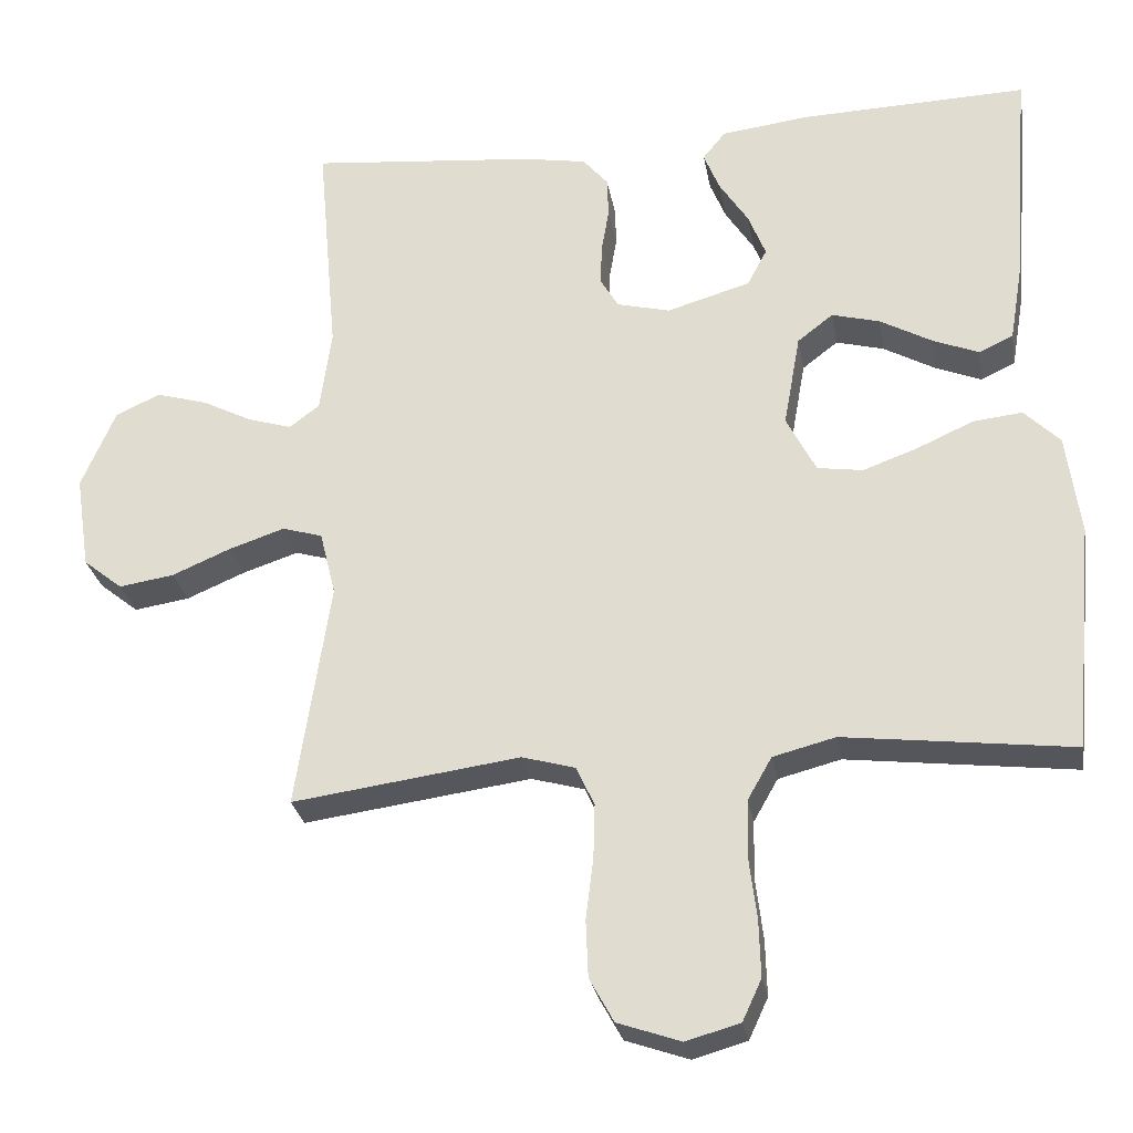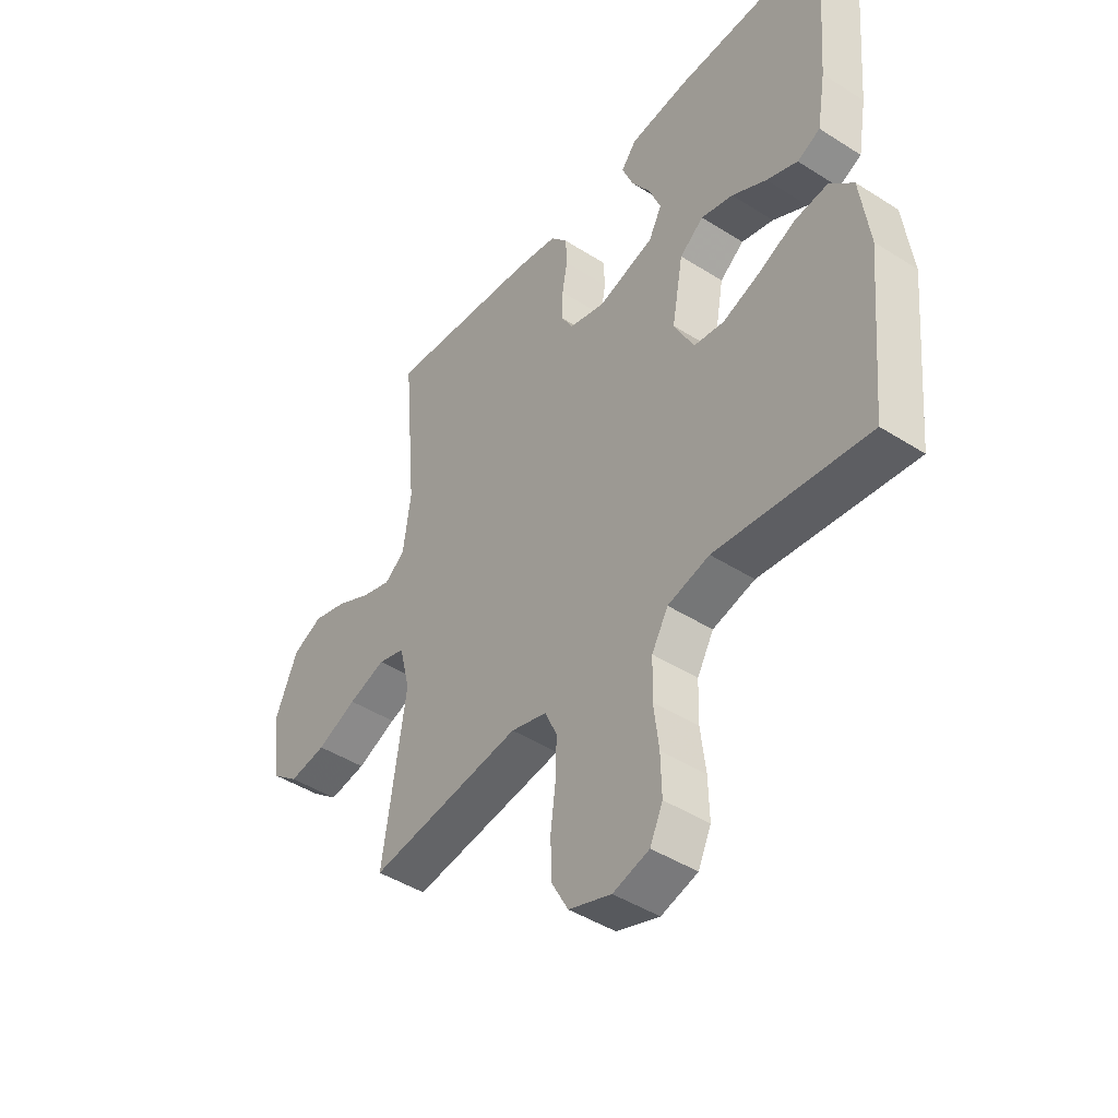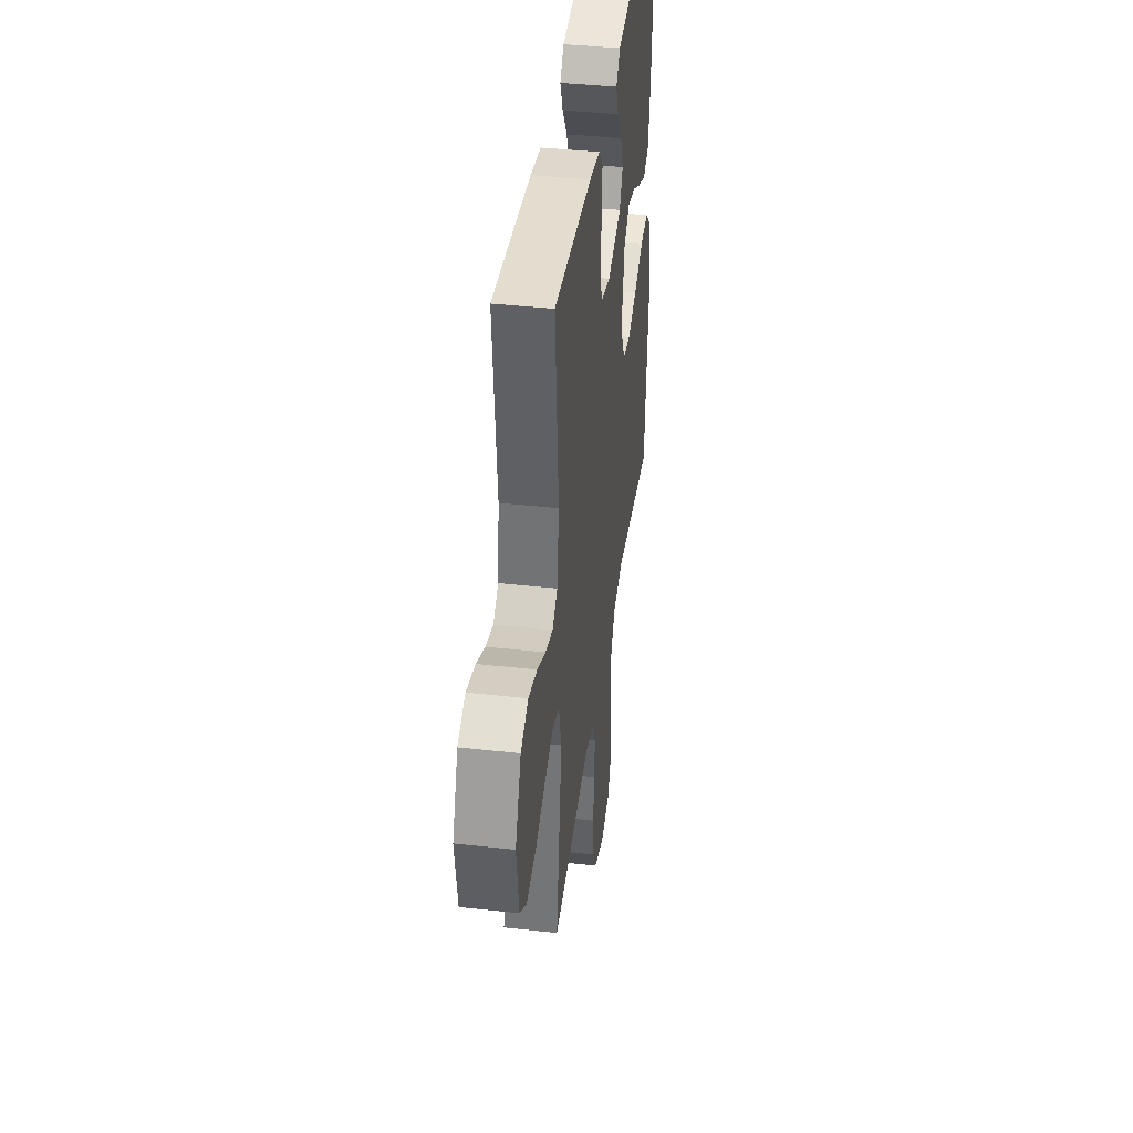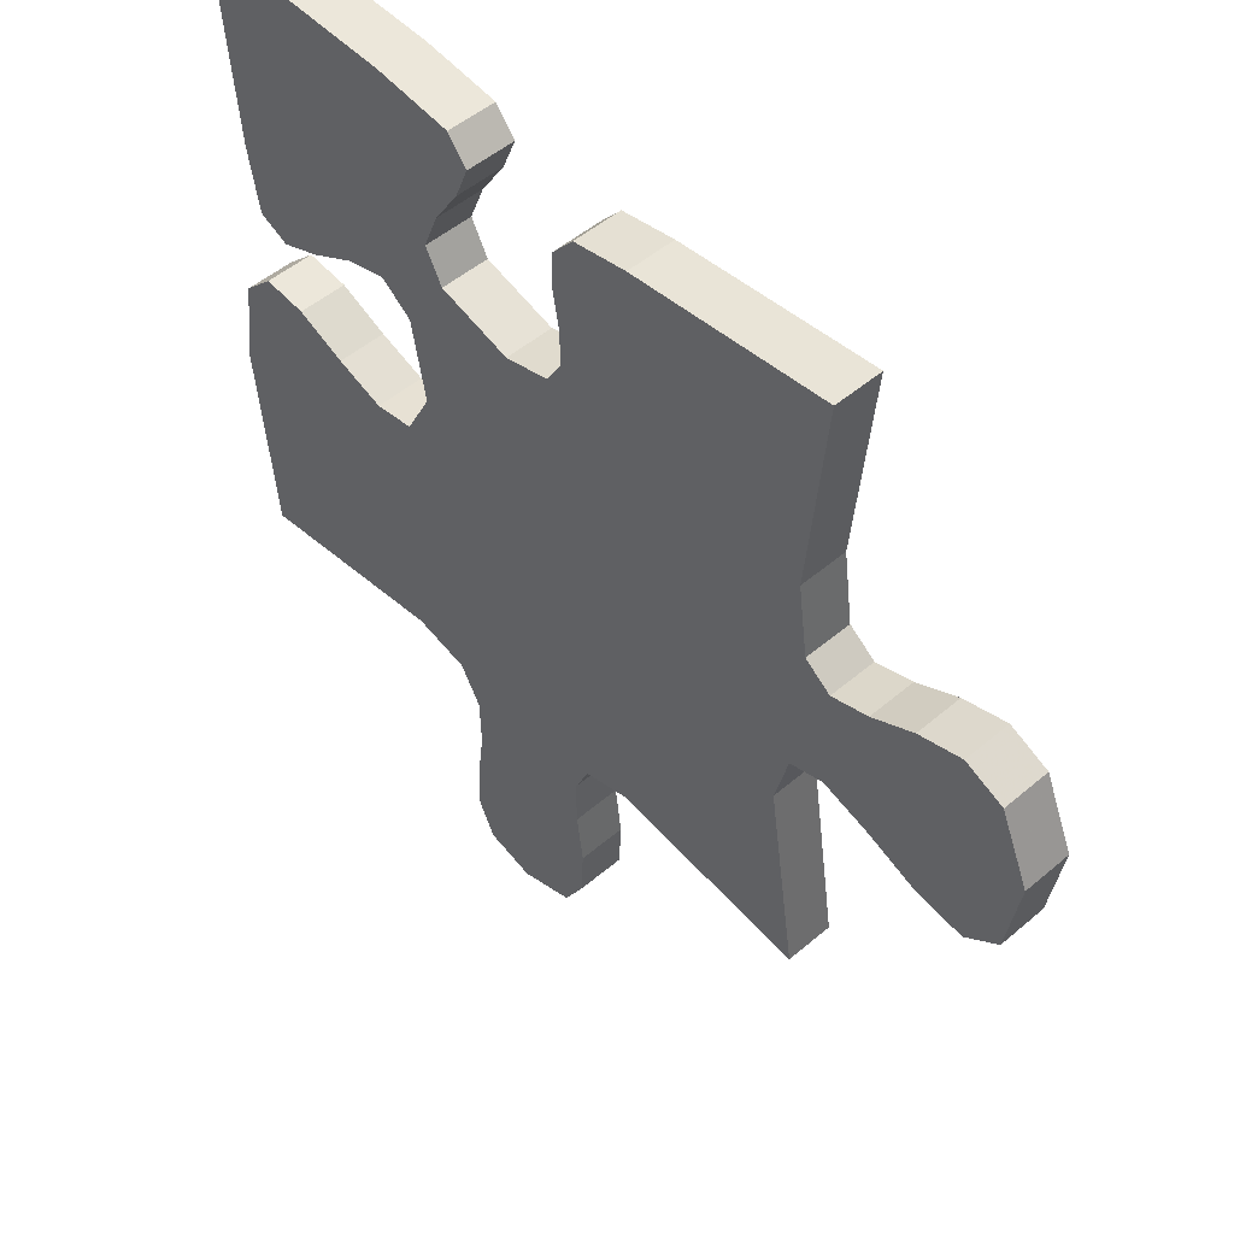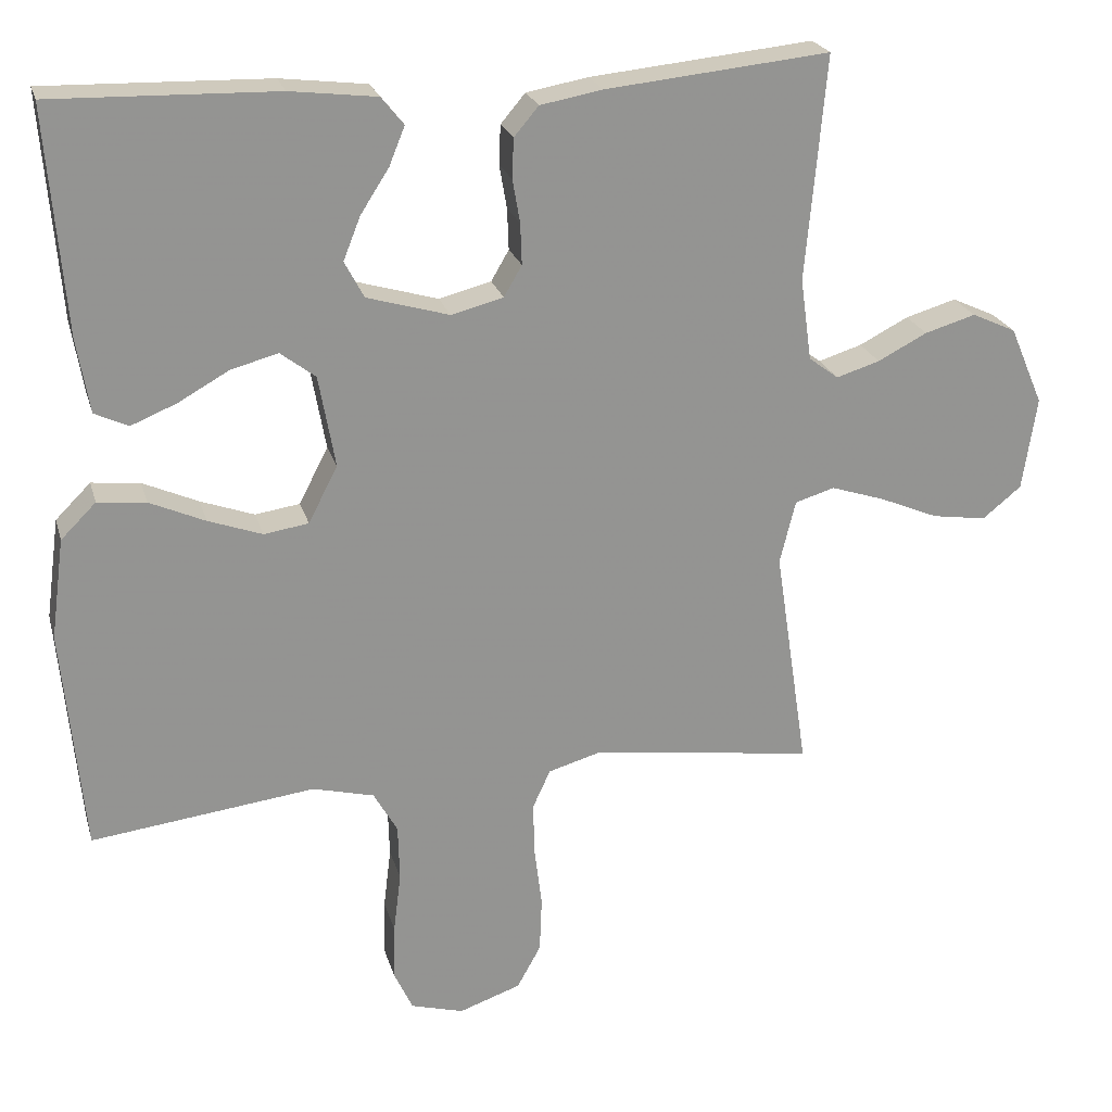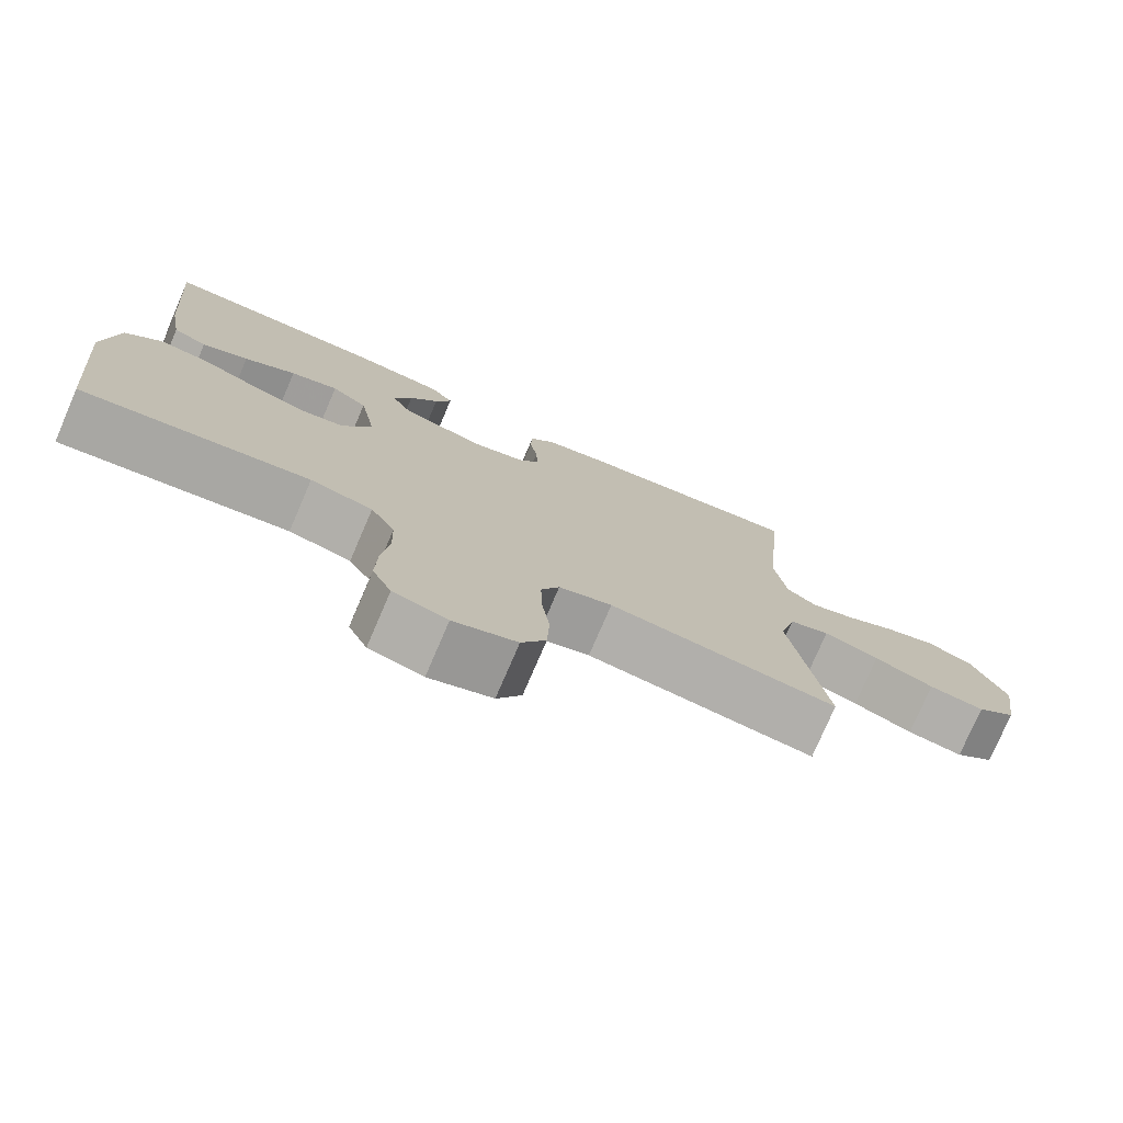
<metadata>
{"format":"obj","ext":"obj","renderer":"f3d","projection":"perspective","resolution":1024,"background":"white","views":[{"elev":-27.8,"azim":9.9,"up":"+Z"},{"elev":-44.7,"azim":53.4,"up":"+Z"},{"elev":41.0,"azim":-82.3,"up":"+Z"},{"elev":50.7,"azim":-132.9,"up":"+Z"},{"elev":23.0,"azim":165.3,"up":"+Z"},{"elev":-76.9,"azim":156.7,"up":"+Z"}]}
</metadata>
<code>
v 0.5 0.07 0.5
v 0.476 0.07 0.2
v 0.459 0.07 0.1
v 0.414 0.07 0.079
v 0.353 0.07 0.104
v 0.285 0.07 0.142
v 0.222 0.07 0.159
v 0.175 0.07 0.123
v 0.153 0.07 0
v 0.192 0.07 -0.076
v 0.252 0.07 -0.085
v 0.324 0.07 -0.059
v 0.398 0.07 -0.026
v 0.463 0.07 -0.019
v 0.51 0.07 -0.066
v 0.528 0.07 -0.2
v 0.5 0.07 -0.5
v 0.2 0.07 -0.463
v 0.118 0.07 -0.484
v 0.086 0.07 -0.54
v 0.084 0.07 -0.615
v 0.094 0.07 -0.697
v 0.096 0.07 -0.772
v 0.071 0.07 -0.826
v 0 0.07 -0.846
v -0.083 0.07 -0.817
v -0.115 0.07 -0.759
v -0.118 0.07 -0.684
v -0.108 0.07 -0.604
v -0.106 0.07 -0.532
v -0.13 0.07 -0.48
v -0.2 0.07 -0.46
v -0.5 0.07 -0.5
v -0.455 0.07 -0.2
v -0.476 0.07 -0.115
v -0.529 0.07 -0.099
v -0.602 0.07 -0.123
v -0.68 0.07 -0.156
v -0.753 0.07 -0.167
v -0.805 0.07 -0.125
v -0.824 0.07 0
v -0.779 0.07 0.105
v -0.72 0.07 0.132
v -0.652 0.07 0.112
v -0.586 0.07 0.078
v -0.528 0.07 0.06
v -0.488 0.07 0.09
v -0.473 0.07 0.2
v -0.5 0.07 0.5
v -0.2 0.07 0.47
v -0.117 0.07 0.455
v -0.084 0.07 0.416
v -0.082 0.07 0.363
v -0.092 0.07 0.305
v -0.094 0.07 0.25
v -0.07 0.07 0.209
v 0 0.07 0.191
v 0.11 0.07 0.223
v 0.136 0.07 0.272
v 0.113 0.07 0.33
v 0.075 0.07 0.389
v 0.054 0.07 0.441
v 0.084 0.07 0.478
v 0.2 0.07 0.492
v 0.5 0 0.5
v 0.476 0 0.2
v 0.459 0 0.1
v 0.414 0 0.079
v 0.353 0 0.104
v 0.285 0 0.142
v 0.222 0 0.159
v 0.175 0 0.123
v 0.153 0 0
v 0.192 0 -0.076
v 0.252 0 -0.085
v 0.324 0 -0.059
v 0.398 0 -0.026
v 0.463 0 -0.019
v 0.51 0 -0.066
v 0.528 0 -0.2
v 0.5 0 -0.5
v 0.2 0 -0.463
v 0.118 0 -0.484
v 0.086 0 -0.54
v 0.084 0 -0.615
v 0.094 0 -0.697
v 0.096 0 -0.772
v 0.071 0 -0.826
v 0 0 -0.846
v -0.083 0 -0.817
v -0.115 0 -0.759
v -0.118 0 -0.684
v -0.108 0 -0.604
v -0.106 0 -0.532
v -0.13 0 -0.48
v -0.2 0 -0.46
v -0.5 0 -0.5
v -0.455 0 -0.2
v -0.476 0 -0.115
v -0.529 0 -0.099
v -0.602 0 -0.123
v -0.68 0 -0.156
v -0.753 0 -0.167
v -0.805 0 -0.125
v -0.824 0 0
v -0.779 0 0.105
v -0.72 0 0.132
v -0.652 0 0.112
v -0.586 0 0.078
v -0.528 0 0.06
v -0.488 0 0.09
v -0.473 0 0.2
v -0.5 0 0.5
v -0.2 0 0.47
v -0.117 0 0.455
v -0.084 0 0.416
v -0.082 0 0.363
v -0.092 0 0.305
v -0.094 0 0.25
v -0.07 0 0.209
v 0 0 0.191
v 0.11 0 0.223
v 0.136 0 0.272
v 0.113 0 0.33
v 0.075 0 0.389
v 0.054 0 0.441
v 0.084 0 0.478
v 0.2 0 0.492
f 60 61 62 63
f 59 60 63 64
f 51 52 53 54
f 51 54 55
f 48 49 50 51
f 47 48 51 55
f 46 47 55 56
f 42 43 44 45
f 42 45 46
f 41 42 46
f 40 41 46
f 37 38 39 40
f 36 37 40 46
f 35 36 46 56
f 32 33 34
f 31 32 34 35
f 26 27 28 29
f 26 29 30
f 25 26 30
f 24 25 30
f 21 22 23 24
f 20 21 24 30
f 19 20 30 31
f 15 16 17 18
f 12 13 14 15
f 11 12 15 18
f 10 11 18 19
f 3 4 5 6
f 3 6 7
f 2 3 7
f 59 64 1 2
f 58 59 2 7
f 57 58 7 8
f 56 57 8 9
f 19 31 35 56
f 9 10 19 56
f 127 126 125 124
f 128 127 124 123
f 118 117 116 115
f 119 118 115
f 115 114 113 112
f 119 115 112 111
f 120 119 111 110
f 109 108 107 106
f 110 109 106
f 110 106 105
f 110 105 104
f 104 103 102 101
f 110 104 101 100
f 120 110 100 99
f 98 97 96
f 99 98 96 95
f 93 92 91 90
f 94 93 90
f 94 90 89
f 94 89 88
f 88 87 86 85
f 94 88 85 84
f 95 94 84 83
f 82 81 80 79
f 79 78 77 76
f 82 79 76 75
f 83 82 75 74
f 70 69 68 67
f 71 70 67
f 71 67 66
f 66 65 128 123
f 71 66 123 122
f 72 71 122 121
f 73 72 121 120
f 120 99 95 83
f 120 83 74 73
f 1 65 66 2
f 2 66 67 3
f 3 67 68 4
f 4 68 69 5
f 5 69 70 6
f 6 70 71 7
f 7 71 72 8
f 8 72 73 9
f 9 73 74 10
f 10 74 75 11
f 11 75 76 12
f 12 76 77 13
f 13 77 78 14
f 14 78 79 15
f 15 79 80 16
f 16 80 81 17
f 17 81 82 18
f 18 82 83 19
f 19 83 84 20
f 20 84 85 21
f 21 85 86 22
f 22 86 87 23
f 23 87 88 24
f 24 88 89 25
f 25 89 90 26
f 26 90 91 27
f 27 91 92 28
f 28 92 93 29
f 29 93 94 30
f 30 94 95 31
f 31 95 96 32
f 32 96 97 33
f 33 97 98 34
f 34 98 99 35
f 35 99 100 36
f 36 100 101 37
f 37 101 102 38
f 38 102 103 39
f 39 103 104 40
f 40 104 105 41
f 41 105 106 42
f 42 106 107 43
f 43 107 108 44
f 44 108 109 45
f 45 109 110 46
f 46 110 111 47
f 47 111 112 48
f 48 112 113 49
f 49 113 114 50
f 50 114 115 51
f 51 115 116 52
f 52 116 117 53
f 53 117 118 54
f 54 118 119 55
f 55 119 120 56
f 56 120 121 57
f 57 121 122 58
f 58 122 123 59
f 59 123 124 60
f 60 124 125 61
f 61 125 126 62
f 62 126 127 63
f 63 127 128 64
f 64 128 65 1

</code>
